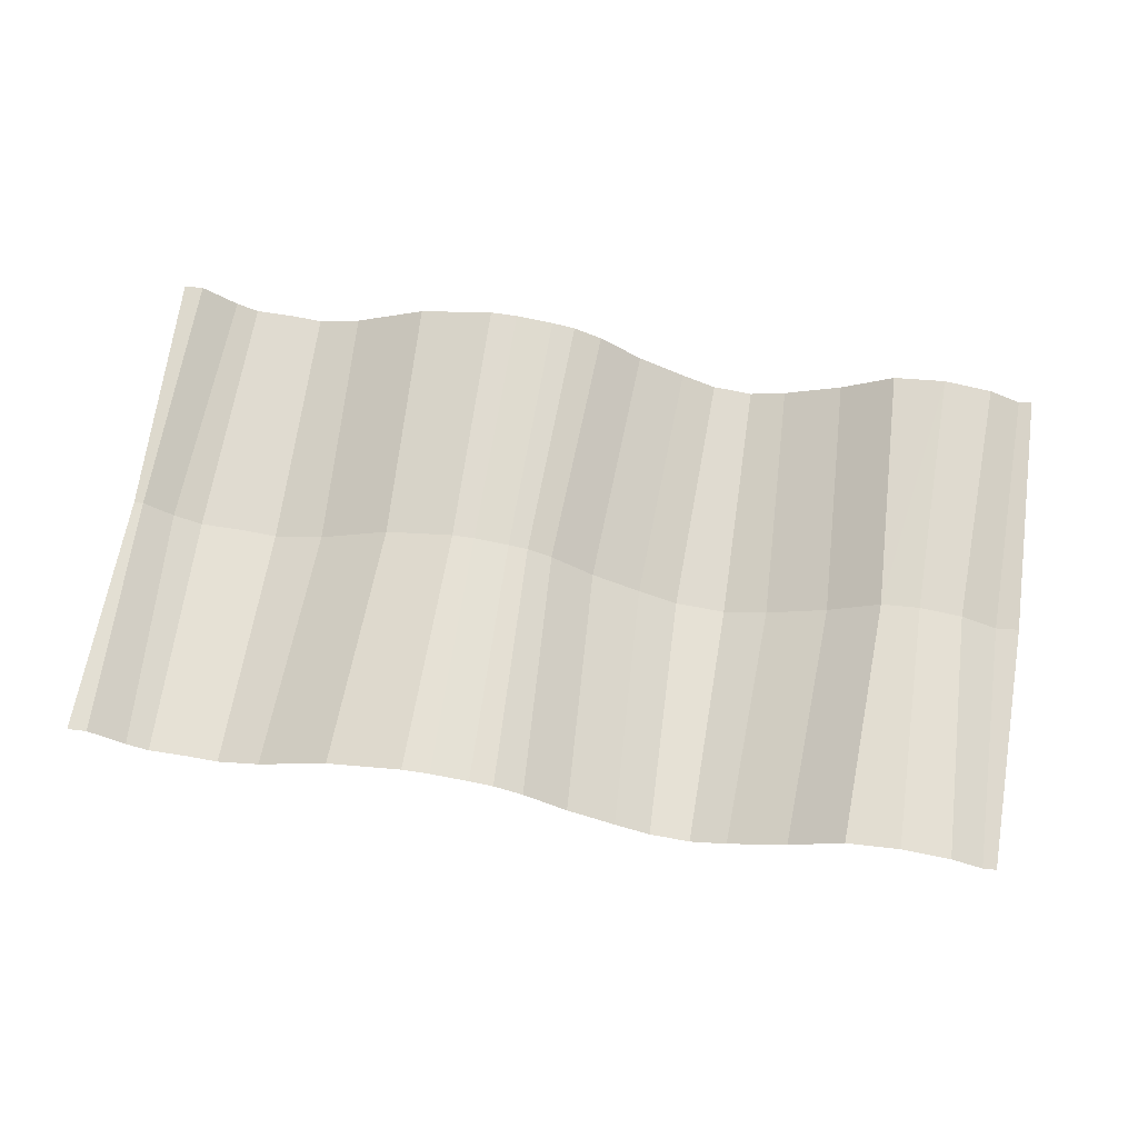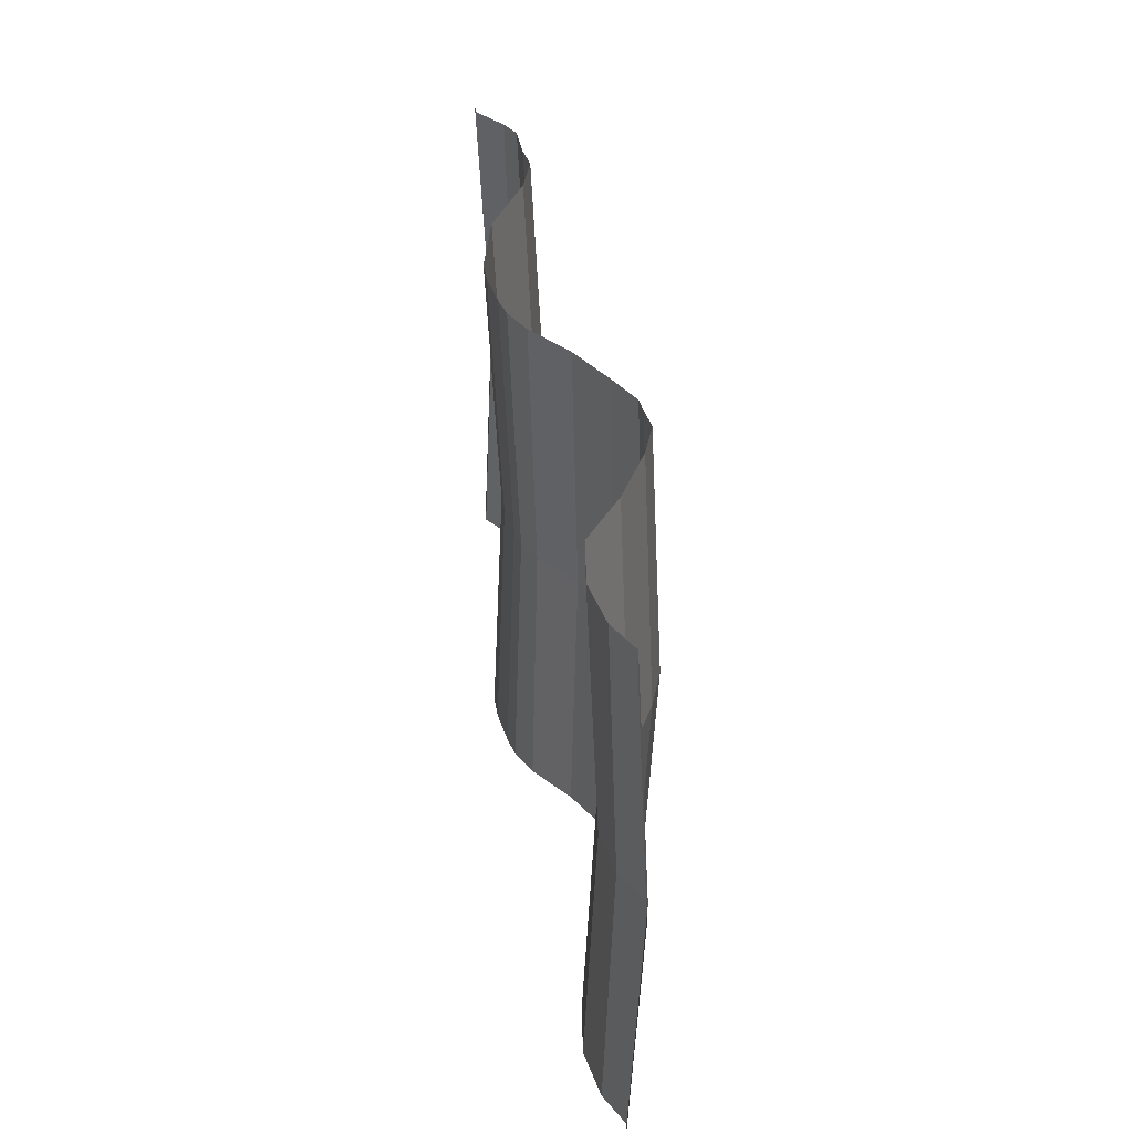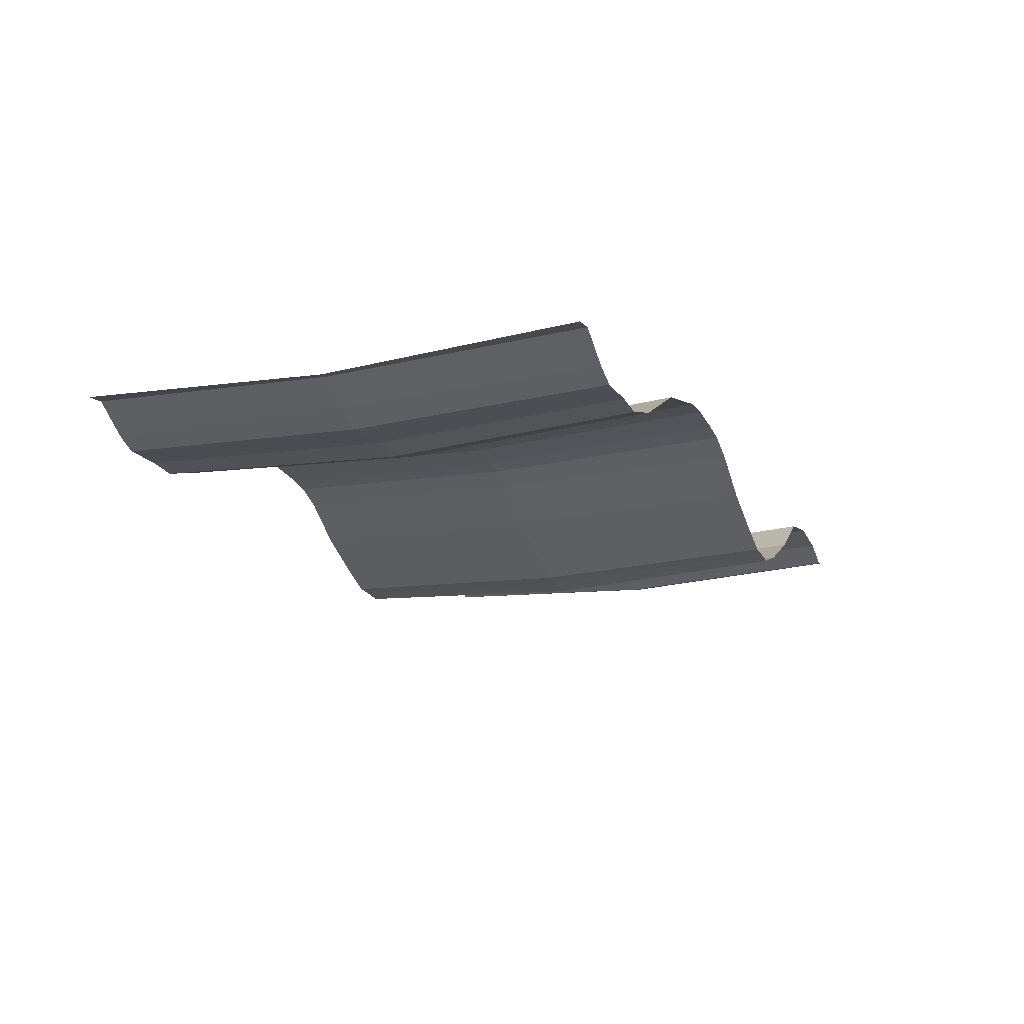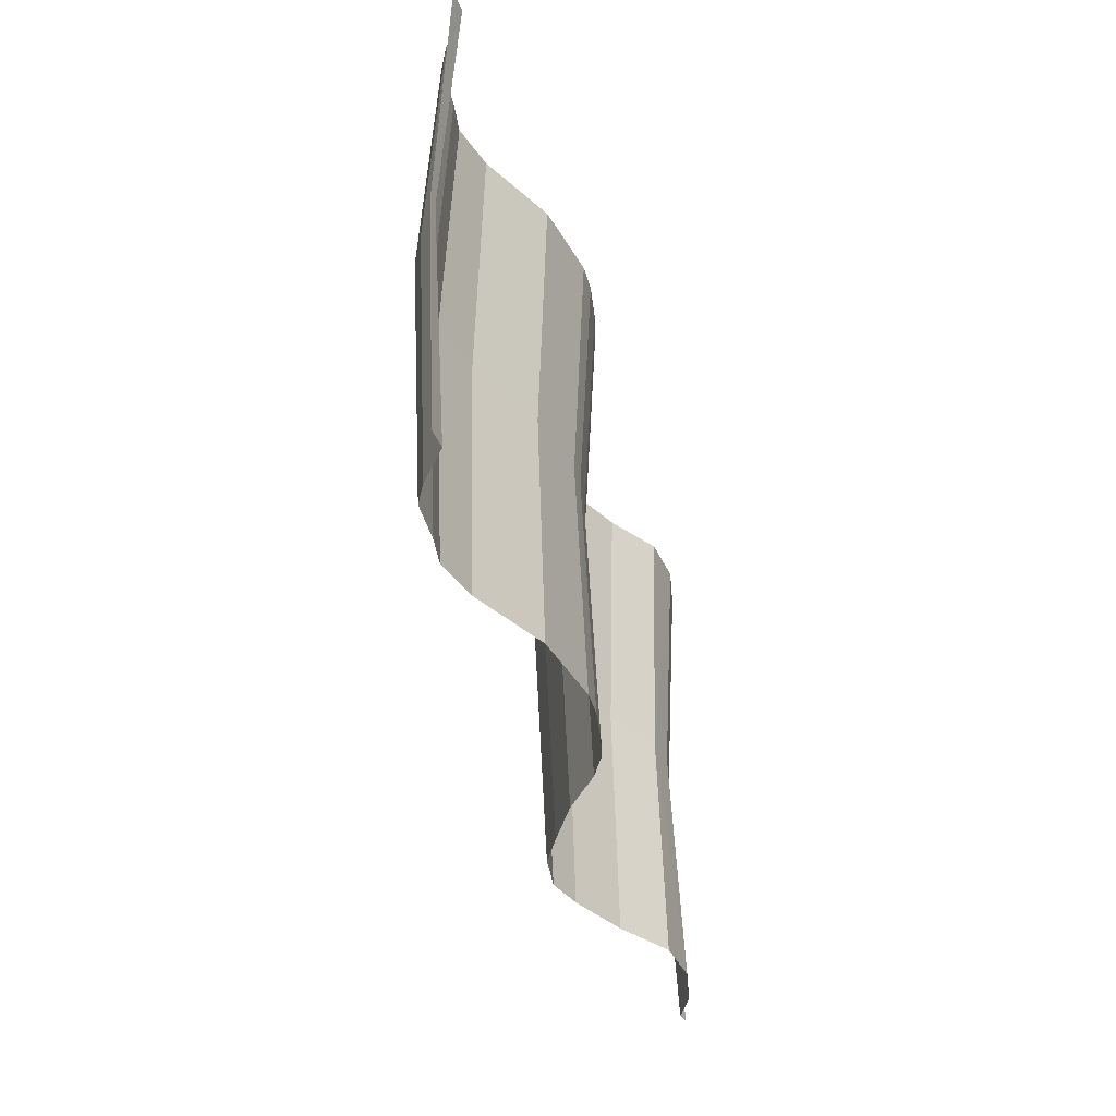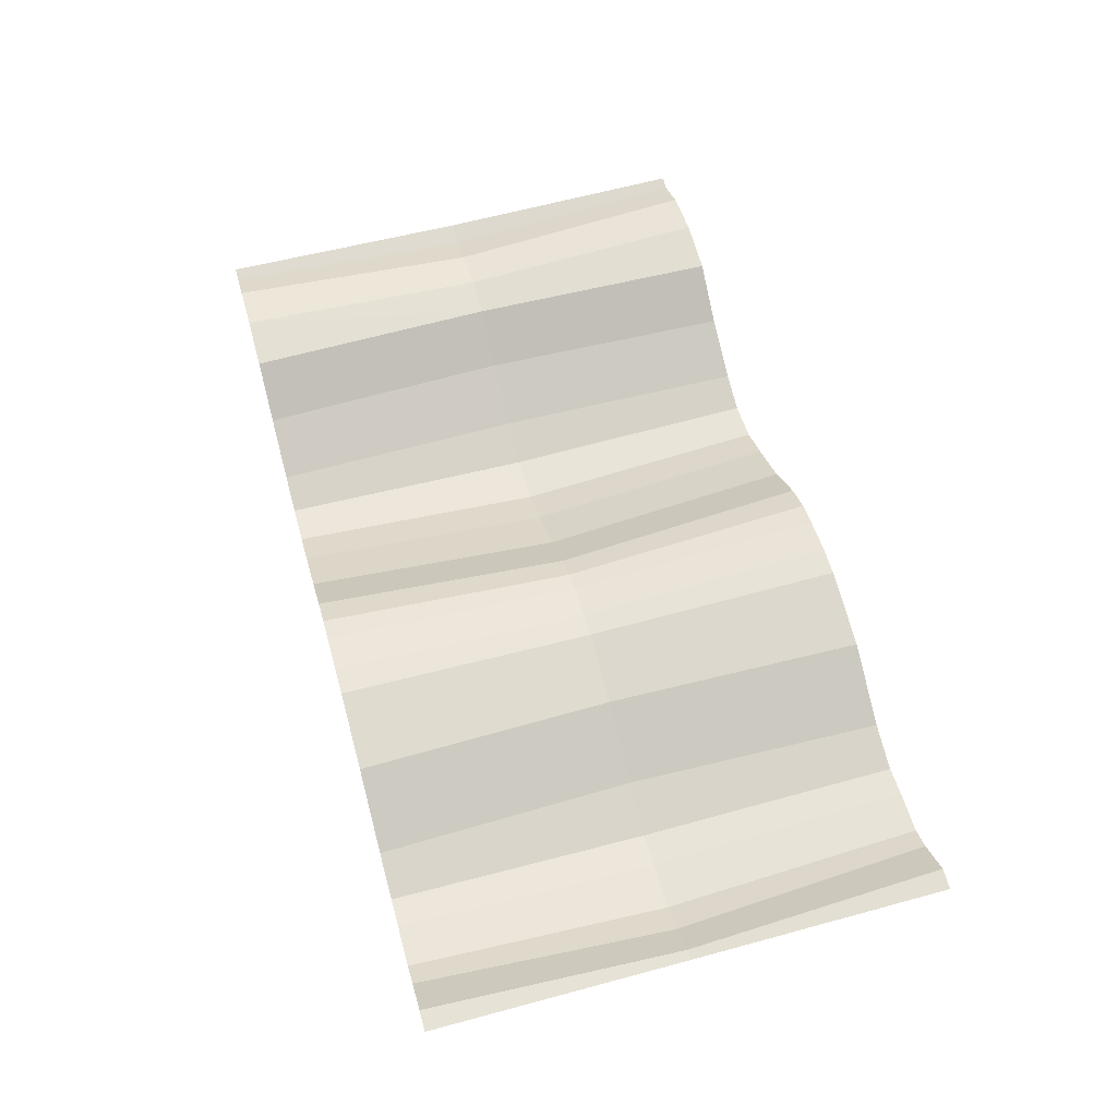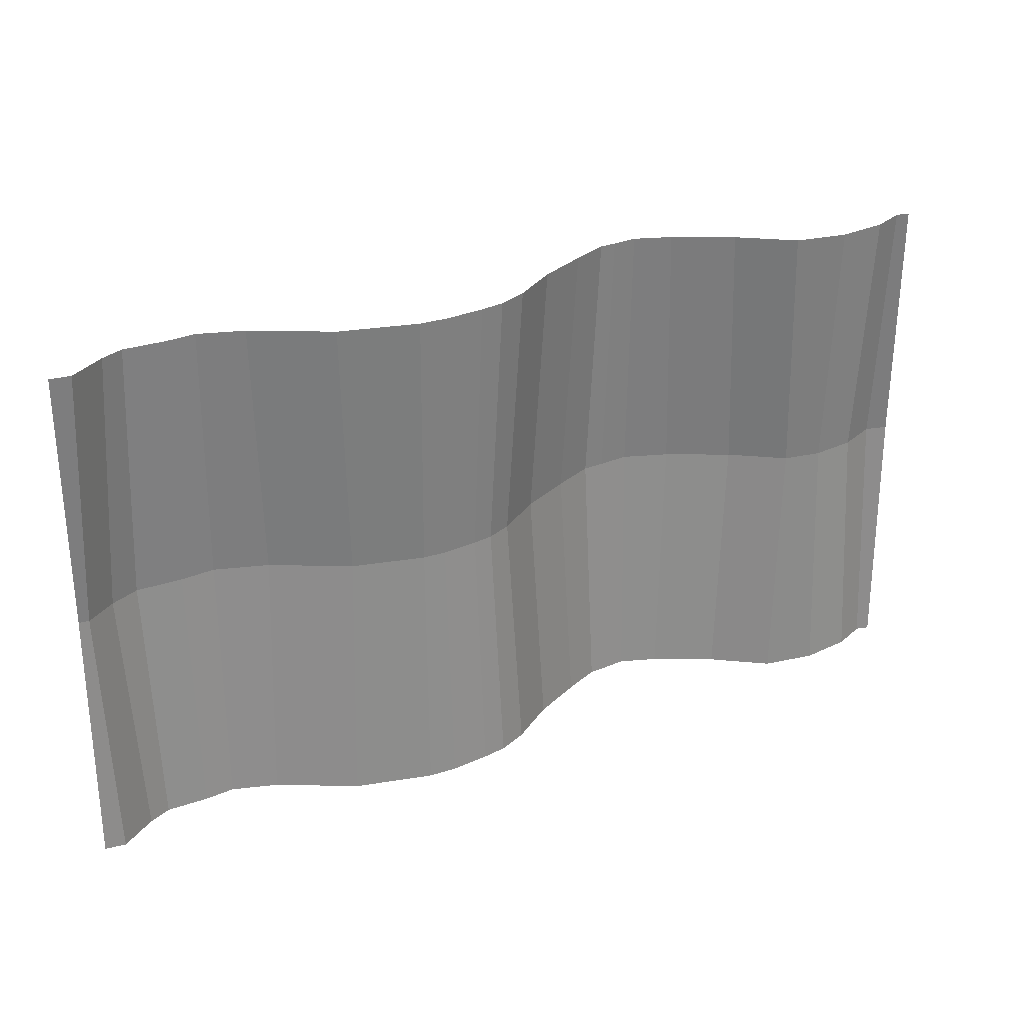
<metadata>
{"format":"obj","ext":"obj","renderer":"f3d","projection":"perspective","resolution":1024,"background":"white","views":[{"elev":67.3,"azim":-171.1,"up":"+Y"},{"elev":36.7,"azim":-99.0,"up":"+Z"},{"elev":-16.0,"azim":112.5,"up":"+Y"},{"elev":-39.4,"azim":103.9,"up":"+Z"},{"elev":59.2,"azim":74.4,"up":"+Y"},{"elev":28.5,"azim":153.1,"up":"+Z"}]}
</metadata>
<code>
v  661.5 -72.57  441.9
v  592.5 -105.5  441.9
v  603.8 -74.87  2.751
v  641.6 -56.81  2.751
v  641.6 -56.81  881
v  580.2 -86.16  881
v  746.6 -27.92  441.9
v  724.1 -13.53  881
v  724.1 -13.53  2.751
v  761.3  13.77  2.751
v  798.6  41.08  2.751
v  820.6  26.34  441.9
v  847.8  64.61  2.751
v  862.7  46.48  441.9
v  888.6  72.72  2.751
v  896.6  53.22  441.9
v  954.3  81.18  2.751
v  957.3  61.03  441.9
v  1002  80.64  2.751
v  996  60.58  441.9
v  1133  50.52  2.751
v  1116  32.89  441.9
v  1258 -18.08  2.751
v  1241 -35.04  441.9
v  1334 -41.04  2.751
v  1329 -61.99  441.9
v  1384 -35.44  2.751
v  1387 -55.54  441.9
v  1454 -34.9  2.751
v  1465 -54.94  441.9
v  1491 -17.33  2.751
v  1513 -32.13  441.9
v  1530  11.1  2.751
v  1562  3.493  441.9
v  1550  25.26  2.751
v  1585  21.43  2.751
v  1579  1.611  441.9
v  1585  21.43  881
v  1550  25.26  881
v  1491 -17.33  881
v  1530  11.1  881
v  1454 -34.9  881
v  1384 -35.44  881
v  1334 -41.04  881
v  1258 -18.08  881
v  1133  50.52  881
v  1002  80.64  881
v  954.3  81.18  881
v  888.6  72.72  881
v  847.8  64.61  881
v  798.6  41.08  881
v  603.8 -74.87  881
v  552.2 -88.11  881
v  556.8 -108  441.9
v  510.4 -92.94  881
v  504.8 -114  441.9
v  447.9 -70.92  881
v  429.8 -87.59  441.9
v  348.7 -19.34  881
v  326.5 -33.87  441.9
v  259.4  43.77  881
v  239.3  27.73  441.9
v  169.2  57.05  881
v  173  36.92  441.9
v  83.46  43.47  881
v  97.57  24.96  441.9
v  26.9  16.43  881
v  32.47 -6.158  441.9
v  45.75  25.45  881
v  4.541  21.43  881
v -6.131  2.465  441.9
v  4.541  21.43  2.751
v  26.9  16.43  2.751
v  45.75  25.45  2.751
v  83.46  43.47  2.751
v  169.2  57.05  2.751
v  259.4  43.77  2.751
v  348.7 -19.34  2.751
v  447.9 -70.92  2.751
v  510.4 -92.94  2.751
v  552.2 -88.11  2.751
v  580.2 -86.16  2.751
g Model
f 1 2 3 4
f 1 5 6 2
f 1 7 8 5
f 4 9 7 1
f 7 9 10
f 11 12 7 10
f 11 13 14 12
f 13 15 16 14
f 15 17 18 16
f 19 20 18 17
f 19 21 22 20
f 21 23 24 22
f 23 25 26 24
f 25 27 28 26
f 29 30 28 27
f 29 31 32 30
f 31 33 34 32
f 34 33 35
f 35 36 37 34
f 38 39 34 37
f 39 40 32 34
f 40 39 41
f 40 42 30 32
f 43 28 30 42
f 43 44 26 28
f 44 45 24 26
f 45 46 22 24
f 46 47 20 22
f 48 18 20 47
f 48 49 16 18
f 49 50 14 16
f 50 51 12 14
f 8 7 12 51
f 6 5 52
f 6 53 54 2
f 53 55 56 54
f 57 58 56 55
f 57 59 60 58
f 59 61 62 60
f 63 62 61
f 63 64 62
f 63 65 66 64
f 65 67 68 66
f 67 65 69
f 67 70 71 68
f 72 73 68 71
f 73 74 66 68
f 66 74 75
f 75 76 64 66
f 64 76 62
f 62 76 77
f 77 78 60 62
f 78 79 58 60
f 80 56 58 79
f 80 81 54 56
f 81 82 2 54
f 2 82 3

</code>
